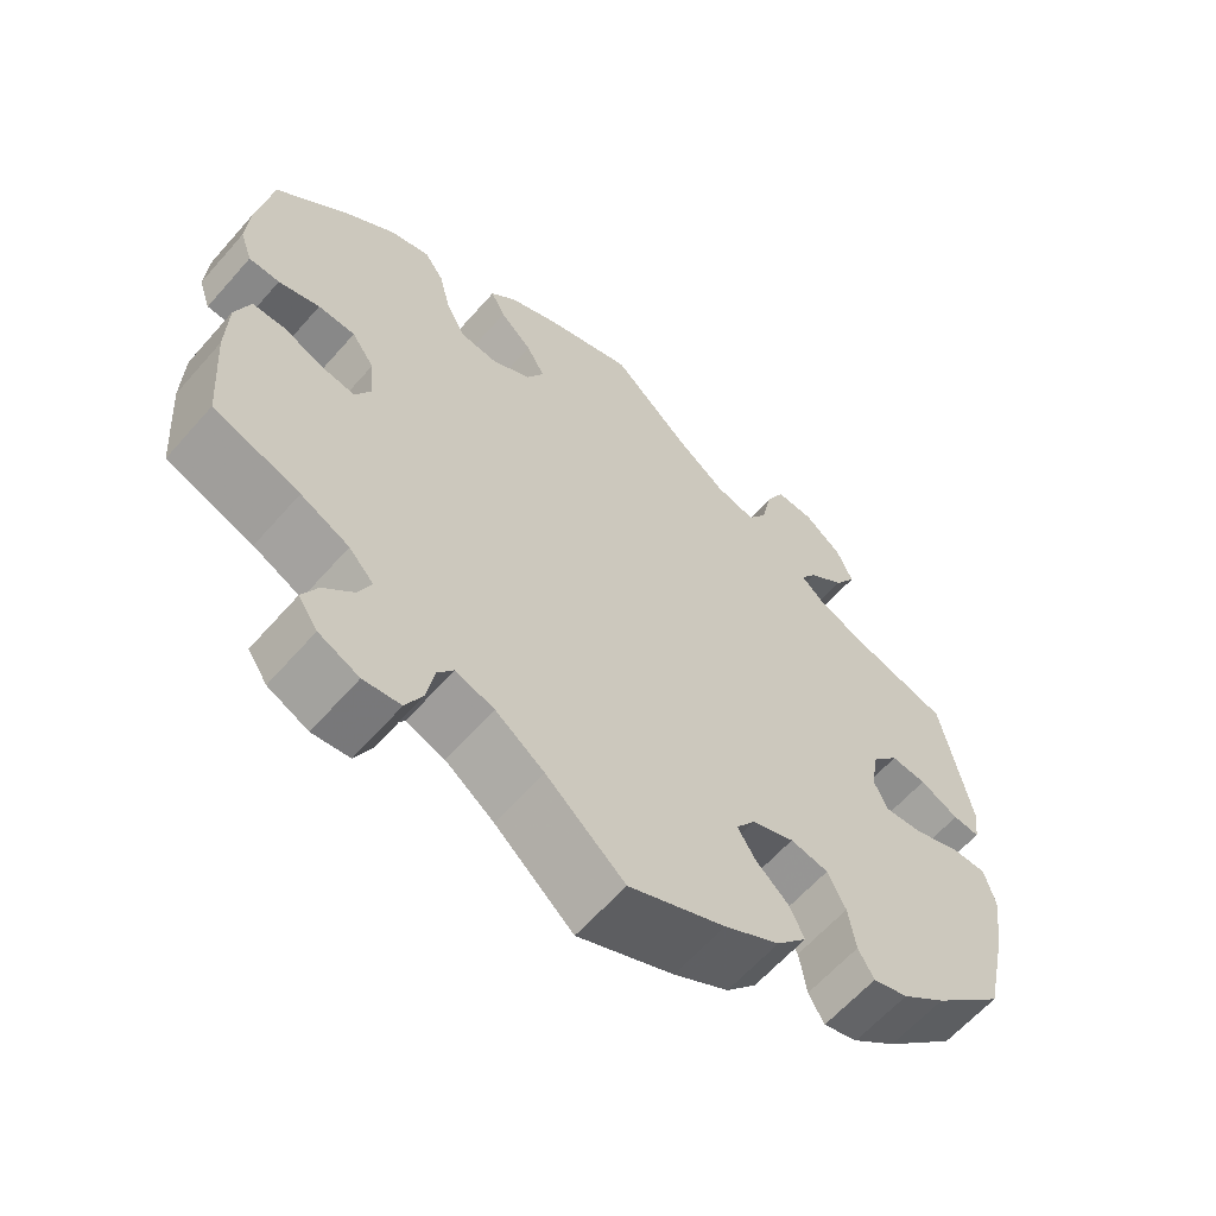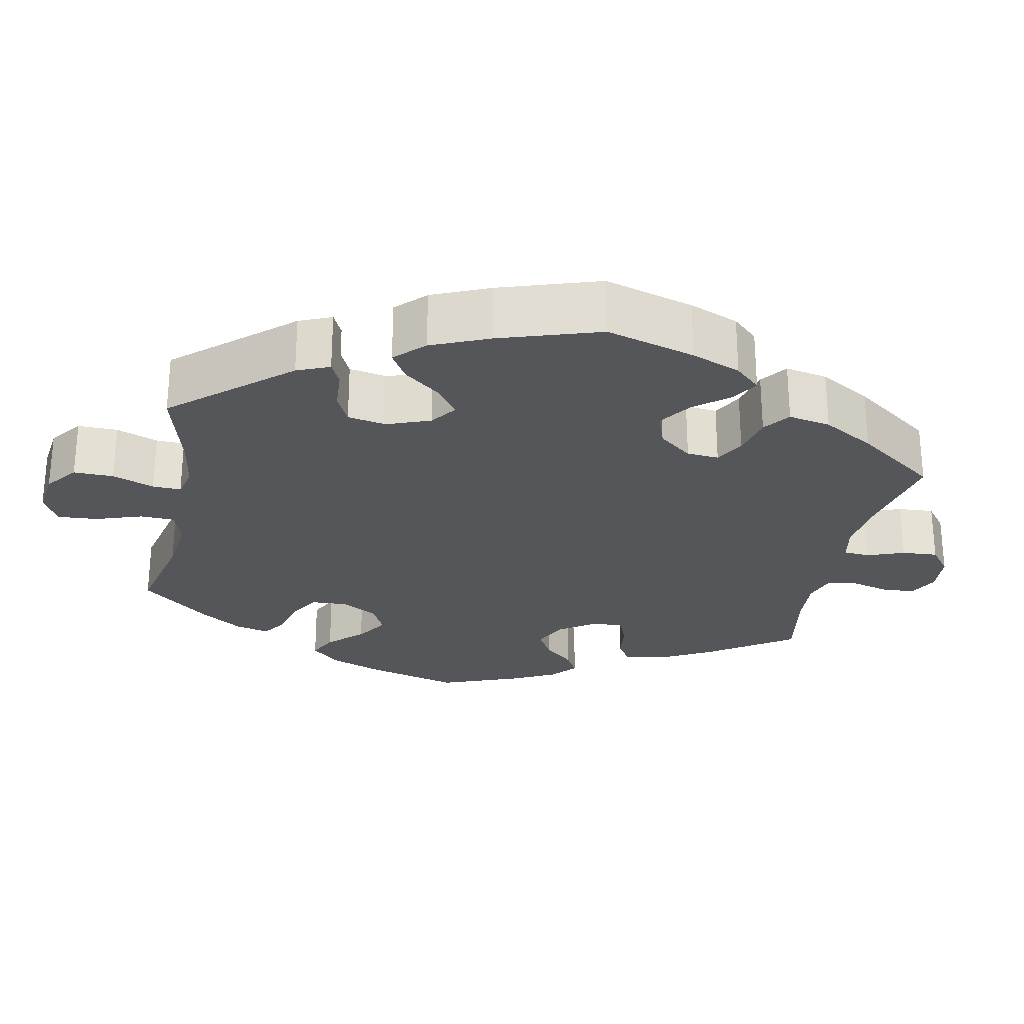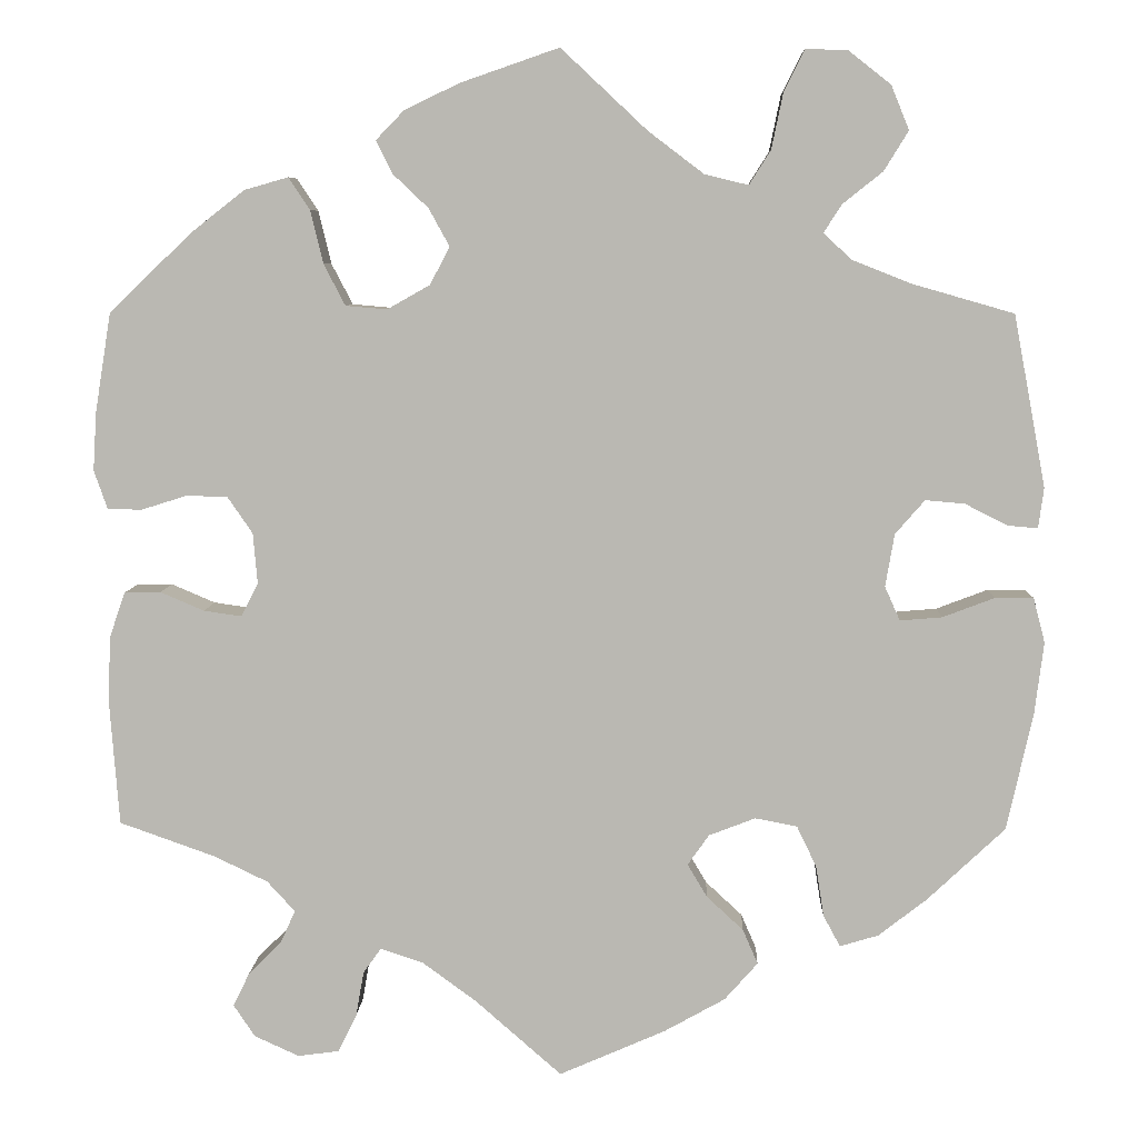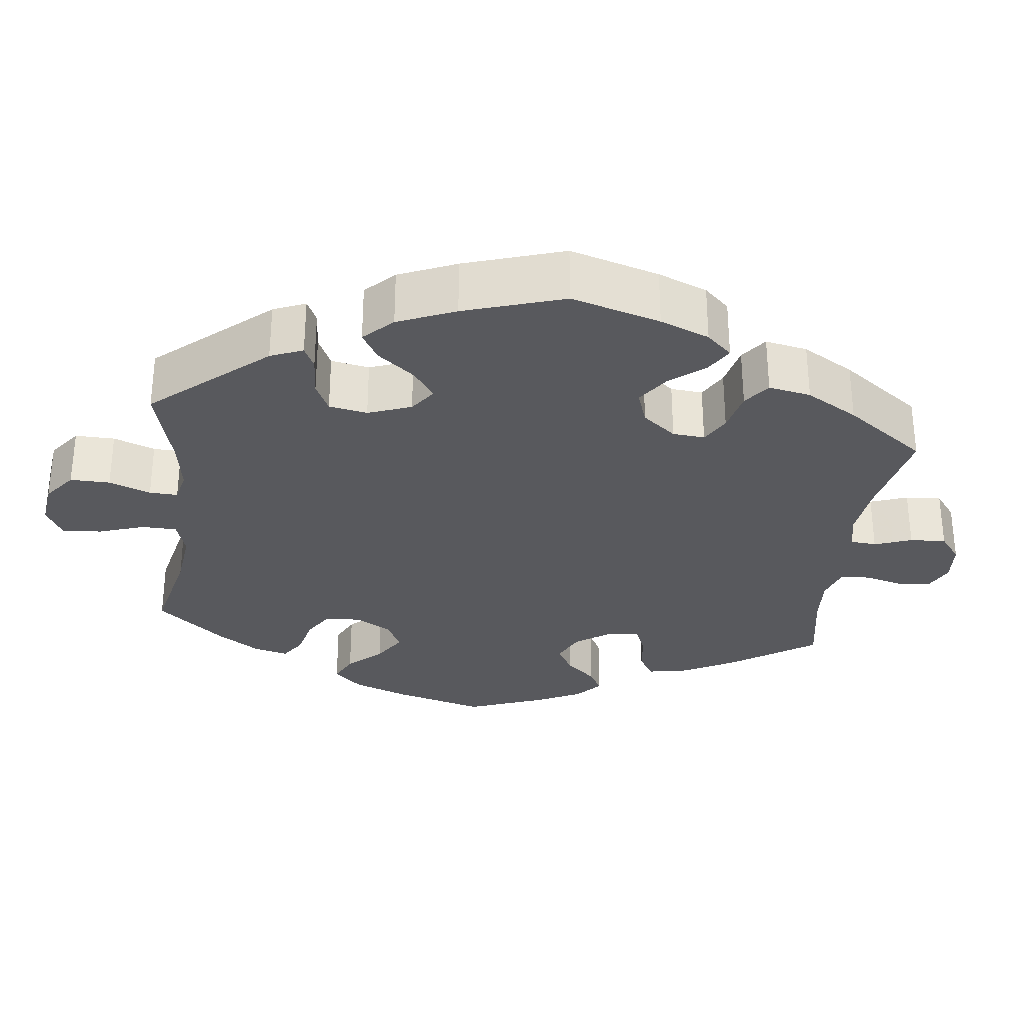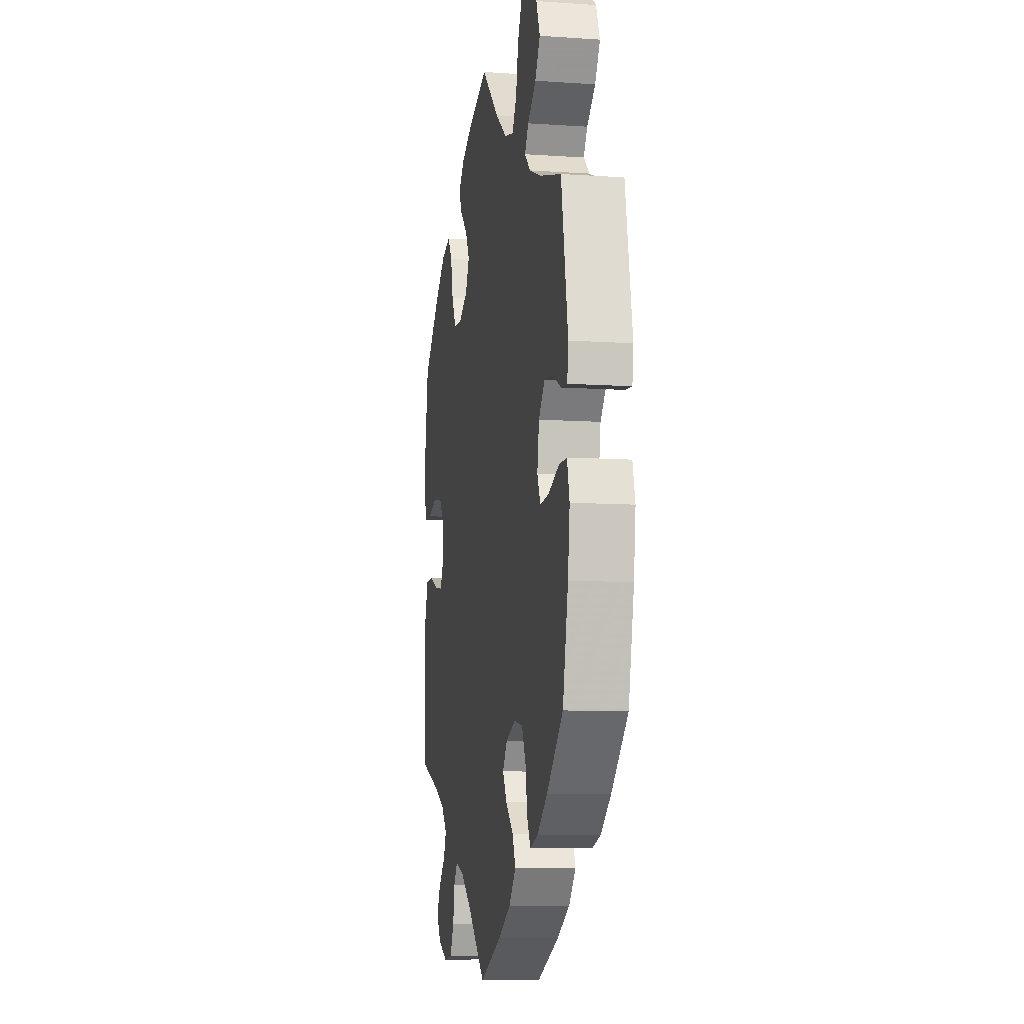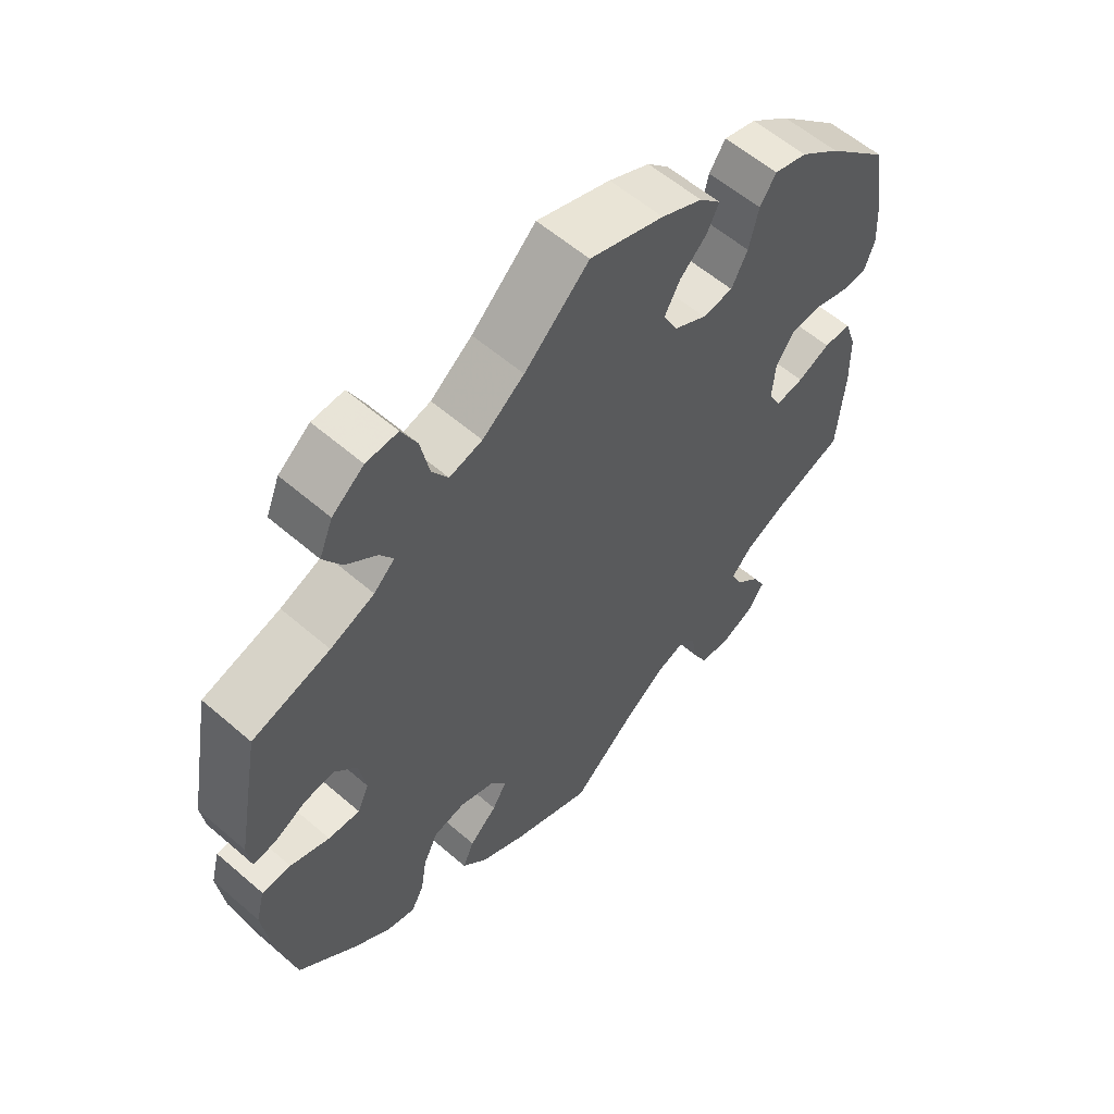
<metadata>
{"format":"obj","ext":"obj","renderer":"f3d","projection":"perspective","resolution":1024,"background":"white","views":[{"elev":-62.0,"azim":-41.2,"up":"+Z"},{"elev":-25.8,"azim":109.0,"up":"+Y"},{"elev":7.0,"azim":2.1,"up":"+Z"},{"elev":-29.9,"azim":113.4,"up":"+Y"},{"elev":-9.2,"azim":79.8,"up":"+Z"},{"elev":58.5,"azim":131.7,"up":"+Z"}]}
</metadata>
<code>
v 0.096 0.07 0.488
v 0.158 0.07 0.441
v 0.207 0.07 0.429
v 0.231 0.07 0.467
v 0.244 0.07 0.53
v 0.267 0.07 0.576
v 0.314 0.07 0.574
v 0.361 0.07 0.537
v 0.381 0.07 0.488
v 0.354 0.07 0.444
v 0.309 0.07 0.408
v 0.289 0.07 0.377
v 0.32 0.07 0.348
v 0.385 0.07 0.322
v 0.5 0.07 0.289
v 0.536 0.07 0.097
v 0.53 0.07 0.052
v 0.497 0.07 0.055
v 0.449 0.07 0.079
v 0.405 0.07 0.083
v 0.372 0.07 0.045
v 0.362 0.07 -0.014
v 0.379 0.07 -0.052
v 0.426 0.07 -0.048
v 0.484 0.07 -0.026
v 0.527 0.07 -0.026
v 0.54 0.07 -0.076
v 0.53 0.07 -0.156
v 0.501 0.07 -0.288
v 0.414 0.07 -0.37
v 0.36 0.07 -0.412
v 0.317 0.07 -0.425
v 0.298 0.07 -0.39
v 0.289 0.07 -0.333
v 0.267 0.07 -0.287
v 0.22 0.07 -0.278
v 0.168 0.07 -0.298
v 0.144 0.07 -0.332
v 0.166 0.07 -0.369
v 0.207 0.07 -0.407
v 0.224 0.07 -0.446
v 0.187 0.07 -0.488
v 0.119 0.07 -0.526
v 0 0.07 -0.578
v -0.097 0.07 -0.493
v -0.157 0.07 -0.449
v -0.205 0.07 -0.433
v -0.225 0.07 -0.461
v -0.234 0.07 -0.512
v -0.255 0.07 -0.554
v -0.301 0.07 -0.56
v -0.351 0.07 -0.537
v -0.375 0.07 -0.501
v -0.356 0.07 -0.463
v -0.319 0.07 -0.426
v -0.303 0.07 -0.39
v -0.334 0.07 -0.356
v -0.394 0.07 -0.327
v -0.501 0.07 -0.289
v -0.511 0.07 -0.156
v -0.509 0.07 -0.077
v -0.491 0.07 -0.025
v -0.45 0.07 -0.024
v -0.401 0.07 -0.045
v -0.359 0.07 -0.051
v -0.34 0.07 -0.014
v -0.345 0.07 0.043
v -0.373 0.07 0.084
v -0.419 0.07 0.085
v -0.47 0.07 0.069
v -0.508 0.07 0.07
v -0.523 0.07 0.113
v -0.519 0.07 0.178
v -0.501 0.07 0.289
v -0.409 0.07 0.377
v -0.349 0.07 0.424
v -0.3 0.07 0.438
v -0.276 0.07 0.402
v -0.262 0.07 0.343
v -0.238 0.07 0.297
v -0.192 0.07 0.293
v -0.144 0.07 0.32
v -0.122 0.07 0.362
v -0.145 0.07 0.404
v -0.185 0.07 0.442
v -0.203 0.07 0.478
v -0.171 0.07 0.511
v -0.11 0.07 0.54
v 0 0.07 0.578
v 0.096 0 0.488
v 0.158 0 0.441
v 0.207 0 0.429
v 0.231 0 0.467
v 0.244 0 0.53
v 0.267 0 0.576
v 0.314 0 0.574
v 0.361 0 0.537
v 0.381 0 0.488
v 0.354 0 0.444
v 0.309 0 0.408
v 0.289 0 0.377
v 0.32 0 0.348
v 0.385 0 0.322
v 0.5 0 0.289
v 0.536 0 0.097
v 0.53 0 0.052
v 0.497 0 0.055
v 0.449 0 0.079
v 0.405 0 0.083
v 0.372 0 0.045
v 0.362 0 -0.014
v 0.379 0 -0.052
v 0.426 0 -0.048
v 0.484 0 -0.026
v 0.527 0 -0.026
v 0.54 0 -0.076
v 0.53 0 -0.156
v 0.501 0 -0.288
v 0.414 0 -0.37
v 0.36 0 -0.412
v 0.317 0 -0.425
v 0.298 0 -0.39
v 0.289 0 -0.333
v 0.267 0 -0.287
v 0.22 0 -0.278
v 0.168 0 -0.298
v 0.144 0 -0.332
v 0.166 0 -0.369
v 0.207 0 -0.407
v 0.224 0 -0.446
v 0.187 0 -0.488
v 0.119 0 -0.526
v 0 0 -0.578
v -0.097 0 -0.493
v -0.157 0 -0.449
v -0.205 0 -0.433
v -0.225 0 -0.461
v -0.234 0 -0.512
v -0.255 0 -0.554
v -0.301 0 -0.56
v -0.351 0 -0.537
v -0.375 0 -0.501
v -0.356 0 -0.463
v -0.319 0 -0.426
v -0.303 0 -0.39
v -0.334 0 -0.356
v -0.394 0 -0.327
v -0.501 0 -0.289
v -0.511 0 -0.156
v -0.509 0 -0.077
v -0.491 0 -0.025
v -0.45 0 -0.024
v -0.401 0 -0.045
v -0.359 0 -0.051
v -0.34 0 -0.014
v -0.345 0 0.043
v -0.373 0 0.084
v -0.419 0 0.085
v -0.47 0 0.069
v -0.508 0 0.07
v -0.523 0 0.113
v -0.519 0 0.178
v -0.501 0 0.289
v -0.409 0 0.377
v -0.349 0 0.424
v -0.3 0 0.438
v -0.276 0 0.402
v -0.262 0 0.343
v -0.238 0 0.297
v -0.192 0 0.293
v -0.144 0 0.32
v -0.122 0 0.362
v -0.145 0 0.404
v -0.185 0 0.442
v -0.203 0 0.478
v -0.171 0 0.511
v -0.11 0 0.54
v 0 0 0.578
f 88 89 1
f 87 88 1 2
f 84 85 86 87
f 83 84 87 2
f 82 83 2 3
f 81 82 3
f 76 77 78 79
f 76 79 80
f 75 76 80
f 74 75 80
f 73 74 80 81
f 69 70 71 72
f 68 69 72 73
f 61 62 63 64
f 61 64 65
f 58 59 60 61
f 57 58 61 65
f 56 57 65 66
f 52 53 54 55
f 52 55 56
f 51 52 56
f 48 49 50 51
f 47 48 51 56
f 46 47 56 66
f 42 43 44 45
f 39 40 41 42
f 38 39 42 45
f 37 38 45 46
f 31 32 33 34
f 31 34 35
f 30 31 35
f 29 30 35
f 28 29 35 36
f 24 25 26 27
f 23 24 27 28
f 16 17 18 19
f 14 15 16 19
f 13 14 19 20
f 12 13 20 21
f 8 9 10 11
f 8 11 12
f 7 8 12
f 4 5 6 7
f 3 4 7 12
f 68 73 81 3
f 37 46 66 67
f 23 28 36 37
f 22 23 37 67
f 21 22 67 68
f 3 12 21 68
f 90 178 177
f 91 90 177 176
f 176 175 174 173
f 91 176 173 172
f 92 91 172 171
f 92 171 170
f 168 167 166 165
f 169 168 165
f 169 165 164
f 169 164 163
f 170 169 163 162
f 161 160 159 158
f 162 161 158 157
f 153 152 151 150
f 154 153 150
f 150 149 148 147
f 154 150 147 146
f 155 154 146 145
f 144 143 142 141
f 145 144 141
f 145 141 140
f 140 139 138 137
f 145 140 137 136
f 155 145 136 135
f 134 133 132 131
f 131 130 129 128
f 134 131 128 127
f 135 134 127 126
f 123 122 121 120
f 124 123 120
f 124 120 119
f 124 119 118
f 125 124 118 117
f 116 115 114 113
f 117 116 113 112
f 108 107 106 105
f 108 105 104 103
f 109 108 103 102
f 110 109 102 101
f 100 99 98 97
f 101 100 97
f 101 97 96
f 96 95 94 93
f 101 96 93 92
f 92 170 162 157
f 156 155 135 126
f 126 125 117 112
f 156 126 112 111
f 157 156 111 110
f 157 110 101 92
f 1 90 91 2
f 2 91 92 3
f 3 92 93 4
f 4 93 94 5
f 5 94 95 6
f 6 95 96 7
f 7 96 97 8
f 8 97 98 9
f 9 98 99 10
f 10 99 100 11
f 11 100 101 12
f 12 101 102 13
f 13 102 103 14
f 14 103 104 15
f 15 104 105 16
f 16 105 106 17
f 17 106 107 18
f 18 107 108 19
f 19 108 109 20
f 20 109 110 21
f 21 110 111 22
f 22 111 112 23
f 23 112 113 24
f 24 113 114 25
f 25 114 115 26
f 26 115 116 27
f 27 116 117 28
f 28 117 118 29
f 29 118 119 30
f 30 119 120 31
f 31 120 121 32
f 32 121 122 33
f 33 122 123 34
f 34 123 124 35
f 35 124 125 36
f 36 125 126 37
f 37 126 127 38
f 38 127 128 39
f 39 128 129 40
f 40 129 130 41
f 41 130 131 42
f 42 131 132 43
f 43 132 133 44
f 44 133 134 45
f 45 134 135 46
f 46 135 136 47
f 47 136 137 48
f 48 137 138 49
f 49 138 139 50
f 50 139 140 51
f 51 140 141 52
f 52 141 142 53
f 53 142 143 54
f 54 143 144 55
f 55 144 145 56
f 56 145 146 57
f 57 146 147 58
f 58 147 148 59
f 59 148 149 60
f 60 149 150 61
f 61 150 151 62
f 62 151 152 63
f 63 152 153 64
f 64 153 154 65
f 65 154 155 66
f 66 155 156 67
f 67 156 157 68
f 68 157 158 69
f 69 158 159 70
f 70 159 160 71
f 71 160 161 72
f 72 161 162 73
f 73 162 163 74
f 74 163 164 75
f 75 164 165 76
f 76 165 166 77
f 77 166 167 78
f 78 167 168 79
f 79 168 169 80
f 80 169 170 81
f 81 170 171 82
f 82 171 172 83
f 83 172 173 84
f 84 173 174 85
f 85 174 175 86
f 86 175 176 87
f 87 176 177 88
f 88 177 178 89
f 89 178 90 1

</code>
